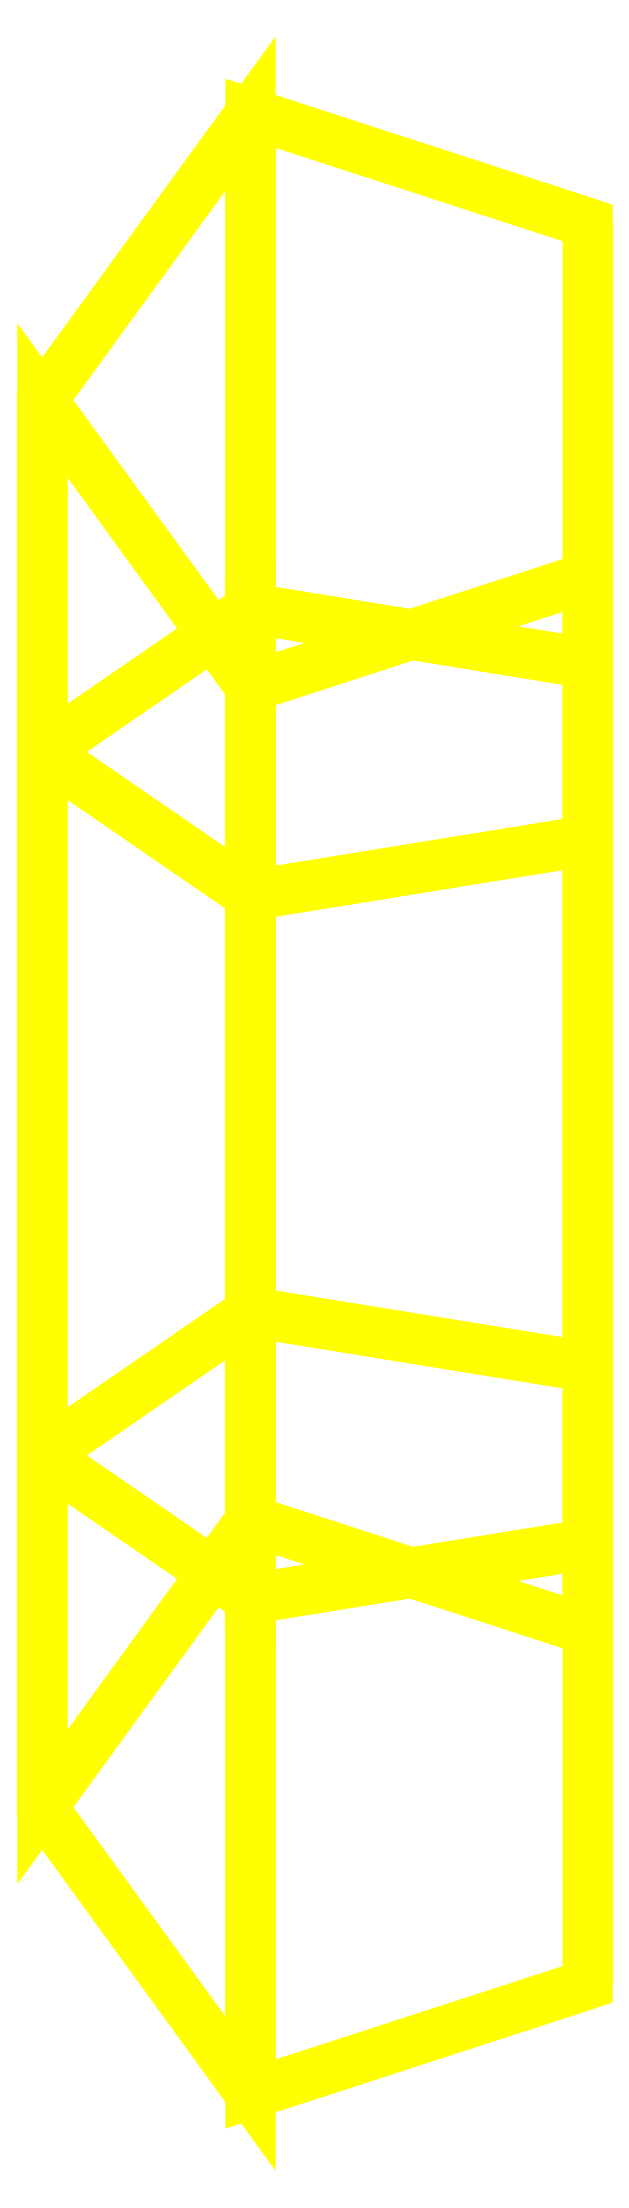
<metadata>
{"format":"dxf","ext":"dxf","renderer":"ezdxf+matplotlib","layout":"modelspace","background":"white","min_lineweight":24,"dpi":150}
</metadata>
<code>
0
SECTION
2
ENTITIES
0
3DFACE
8
WHEELS
10
0.1071
20
-0.2095
30
1e-16
11
0.1071
21
-0.3505
31
1e-16
12
0.1071
22
-0.1753
32
-0.3036
13
0.1071
23
-0.1047
33
-0.1814
0
3DFACE
8
WHEELS
10
0.1071
20
-0.3505
30
1e-16
11
-0.02708
21
-0.3941
31
1e-16
12
-0.02708
22
-0.1971
32
-0.3413
13
0.1071
23
-0.1753
33
-0.3036
0
3DFACE
8
WHEELS
10
-0.02708
20
-0.3941
30
1e-16
11
-0.11
21
-0.28
31
1e-16
12
-0.11
22
-0.14
32
-0.2425
13
-0.02708
23
-0.1971
33
-0.3413
0
3DFACE
8
WHEELS
10
0.1071
20
-0.1047
30
-0.1814
11
0.1071
21
-0.1753
31
-0.3036
12
0.1071
22
0.1753
32
-0.3036
13
0.1071
23
0.1047
33
-0.1814
0
3DFACE
8
WHEELS
10
-0.02708
20
-0.1971
30
-0.3413
11
-0.11
21
-0.14
31
-0.2425
12
-0.11
22
0.14
32
-0.2425
13
-0.02708
23
0.1971
33
-0.3413
0
3DFACE
8
WHEELS
10
0.1071
20
0.1047
30
-0.1814
11
0.1071
21
0.1753
31
-0.3036
12
0.1071
22
0.3505
32
1e-16
13
0.1071
23
0.2095
33
1e-16
0
3DFACE
8
WHEELS
10
0.1071
20
0.1753
30
-0.3036
11
-0.02708
21
0.1971
31
-0.3413
12
-0.02708
22
0.3941
32
5e-16
13
0.1071
23
0.3505
33
1e-16
0
3DFACE
8
WHEELS
10
-0.02708
20
0.1971
30
-0.3413
11
-0.11
21
0.14
31
-0.2425
12
-0.11
22
0.28
32
5e-16
13
-0.02708
23
0.3941
33
5e-16
0
3DFACE
8
WHEELS
10
0.1071
20
-0.1753
30
-0.3036
11
-0.02708
21
-0.1971
31
-0.3413
12
-0.02708
22
0.1971
32
-0.3413
13
0.1071
23
0.1753
33
-0.3036
0
3DFACE
8
WHEELS
10
-0.11
20
0.28
30
5e-16
11
-0.02708
21
0.1659
31
5e-16
12
-0.02708
22
0.08294
32
0.1437
13
-0.11
23
0.14
33
0.2425
0
3DFACE
8
WHEELS
10
-0.02708
20
0.1659
30
5e-16
11
0.1071
21
0.2095
31
1e-16
12
0.1071
22
0.1047
32
0.1814
13
-0.02708
23
0.08294
33
0.1437
0
3DFACE
8
WHEELS
10
0.1071
20
0.2095
30
1e-16
11
0.1071
21
0.3505
31
1e-16
12
0.1071
22
0.1753
32
0.3036
13
0.1071
23
0.1047
33
0.1814
0
3DFACE
8
WHEELS
10
0.1071
20
0.3505
30
1e-16
11
-0.02708
21
0.3941
31
5e-16
12
-0.02708
22
0.1971
32
0.3413
13
0.1071
23
0.1753
33
0.3036
0
3DFACE
8
WHEELS
10
-0.02708
20
0.3941
30
5e-16
11
-0.11
21
0.28
31
5e-16
12
-0.11
22
0.14
32
0.2425
13
-0.02708
23
0.1971
33
0.3413
0
3DFACE
8
WHEELS
10
-0.11
20
0.14
30
0.2425
11
-0.02708
21
0.08294
31
0.1437
12
-0.02708
22
-0.08294
32
0.1437
13
-0.11
23
-0.14
33
0.2425
0
3DFACE
8
WHEELS
10
-0.02708
20
0.08294
30
0.1437
11
0.1071
21
0.1047
31
0.1814
12
0.1071
22
-0.1047
32
0.1814
13
-0.02708
23
-0.08294
33
0.1437
0
3DFACE
8
WHEELS
10
-0.11
20
-0.14
30
0.2425
11
-0.02708
21
-0.08294
31
0.1437
12
-0.02708
22
-0.1659
32
1e-16
13
-0.11
23
-0.28
33
1e-16
0
3DFACE
8
WHEELS
10
-0.02708
20
-0.08294
30
0.1437
11
0.1071
21
-0.1047
31
0.1814
12
0.1071
22
-0.2095
32
1e-16
13
-0.02708
23
-0.1659
33
1e-16
0
3DFACE
8
WHEELS
10
0.1071
20
-0.1047
30
0.1814
11
0.1071
21
-0.1753
31
0.3036
12
0.1071
22
-0.3505
32
1e-16
13
0.1071
23
-0.2095
33
1e-16
0
3DFACE
8
WHEELS
10
0.1071
20
-0.1753
30
0.3036
11
-0.02708
21
-0.1971
31
0.3413
12
-0.02708
22
-0.3941
32
1e-16
13
0.1071
23
-0.3505
33
1e-16
0
3DFACE
8
WHEELS
10
-0.02708
20
-0.1971
30
0.3413
11
-0.11
21
-0.14
31
0.2425
12
-0.11
22
-0.28
32
1e-16
13
-0.02708
23
-0.3941
33
1e-16
0
3DFACE
8
WHEELS
10
-0.11
20
-0.28
30
1e-16
11
-0.02708
21
-0.1659
31
1e-16
12
-0.02708
22
-0.08294
32
-0.1437
13
-0.11
23
-0.14
33
-0.2425
0
3DFACE
8
WHEELS
10
-0.02708
20
-0.1659
30
1e-16
11
0.1071
21
-0.2095
31
1e-16
12
0.1071
22
-0.1047
32
-0.1814
13
-0.02708
23
-0.08294
33
-0.1437
0
3DFACE
8
WHEELS
10
-0.11
20
-0.14
30
-0.2425
11
-0.02708
21
-0.08294
31
-0.1437
12
-0.02708
22
0.08294
32
-0.1437
13
-0.11
23
0.14
33
-0.2425
0
3DFACE
8
WHEELS
10
-0.02708
20
-0.08294
30
-0.1437
11
0.1071
21
-0.1047
31
-0.1814
12
0.1071
22
0.1047
32
-0.1814
13
-0.02708
23
0.08294
33
-0.1437
0
3DFACE
8
WHEELS
10
-0.11
20
0.14
30
-0.2425
11
-0.02708
21
0.08294
31
-0.1437
12
-0.02708
22
0.1659
32
5e-16
13
-0.11
23
0.28
33
5e-16
0
3DFACE
8
WHEELS
10
-0.02708
20
0.08294
30
-0.1437
11
0.1071
21
0.1047
31
-0.1814
12
0.1071
22
0.2095
32
1e-16
13
-0.02708
23
0.1659
33
5e-16
0
3DFACE
8
WHEELS
10
0.1071
20
0.1047
30
0.1814
11
0.1071
21
0.1753
31
0.3036
12
0.1071
22
-0.1753
32
0.3036
13
0.1071
23
-0.1047
33
0.1814
0
3DFACE
8
WHEELS
10
0.1071
20
0.1753
30
0.3036
11
-0.02708
21
0.1971
31
0.3413
12
-0.02708
22
-0.1971
32
0.3413
13
0.1071
23
-0.1753
33
0.3036
0
3DFACE
8
WHEELS
10
-0.02708
20
0.1971
30
0.3413
11
-0.11
21
0.14
31
0.2425
12
-0.11
22
-0.14
32
0.2425
13
-0.02708
23
-0.1971
33
0.3413
0
3DFACE
8
WHEELS
10
-0.02708
20
-0.08294
30
-0.1437
11
-0.02708
21
0.08294
31
-0.1437
12
-0.02708
22
0.1659
32
5e-16
13
-0.02708
23
0.08294
33
0.1437
0
3DFACE
8
WHEELS
10
-0.02708
20
-0.1659
30
-1.3e-15
11
-0.02708
21
-0.08294
31
-0.1437
12
-0.02708
22
0.08294
32
0.1437
13
-0.02708
23
-0.08294
33
0.1437
0
VIEWPORT
8
0
10
144.7
20
101.2
30
0
40
391.1
41
222.2
68
     2
69
     1
0
VIEWPORT
8
0
10
139.2
20
100.8
30
0
40
222.8
41
161.3
68
     1
69
     2
0
ENDSEC
0
EOF

</code>
